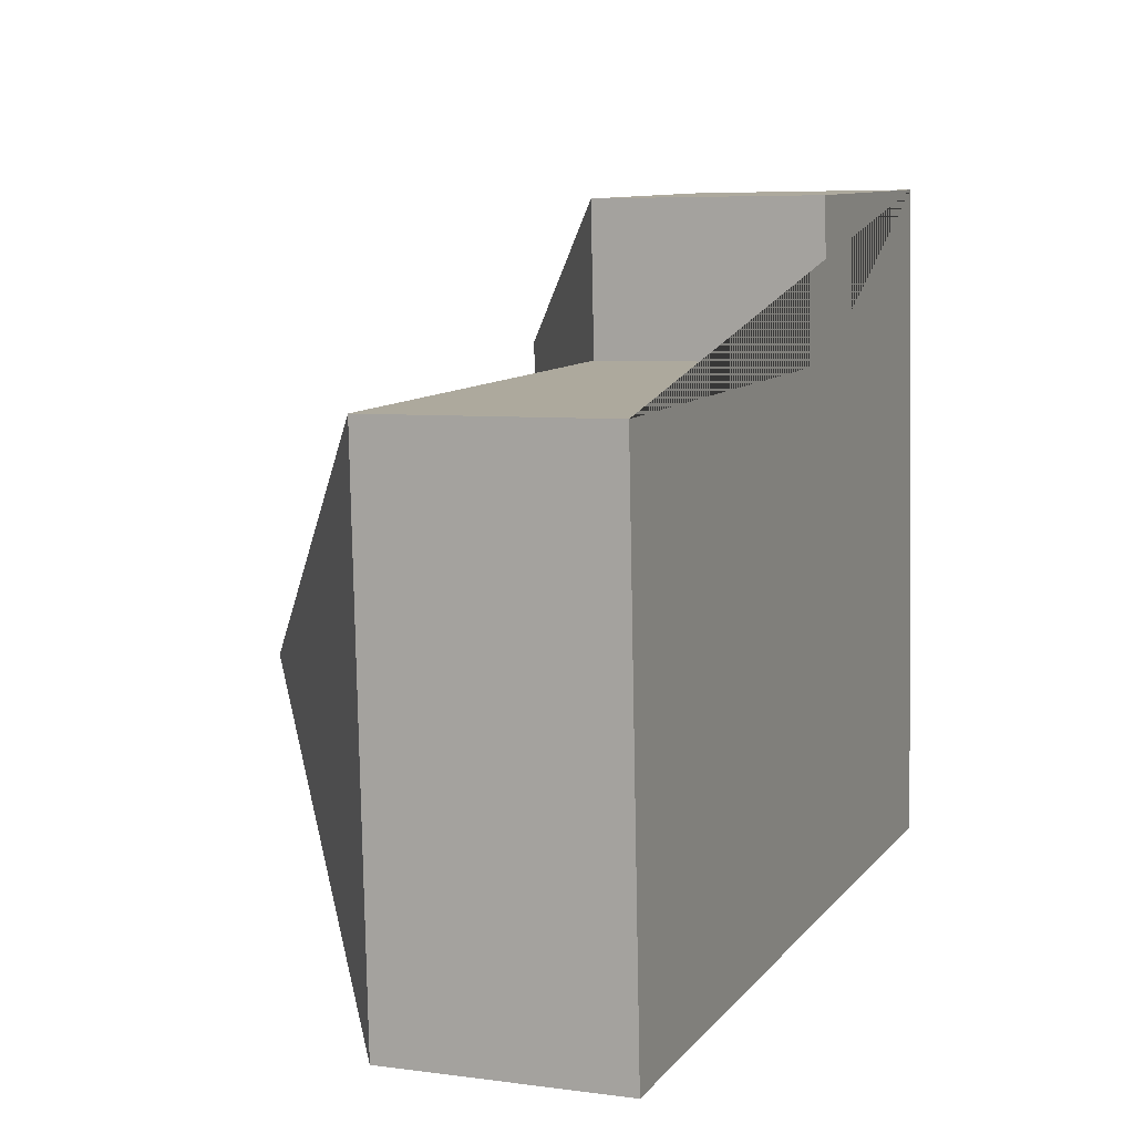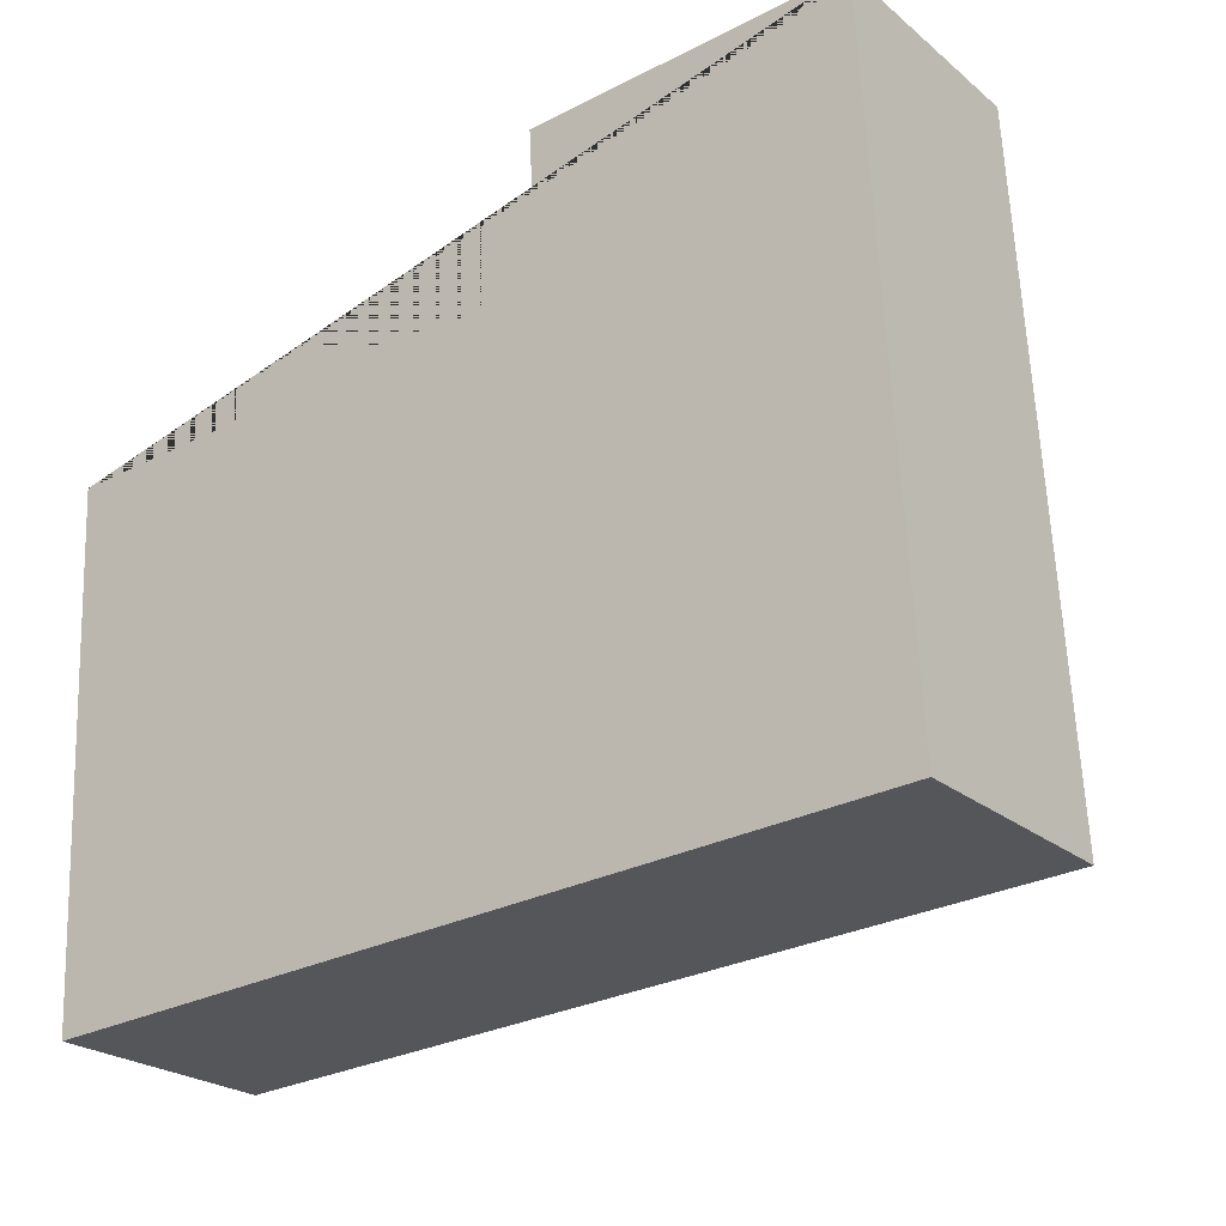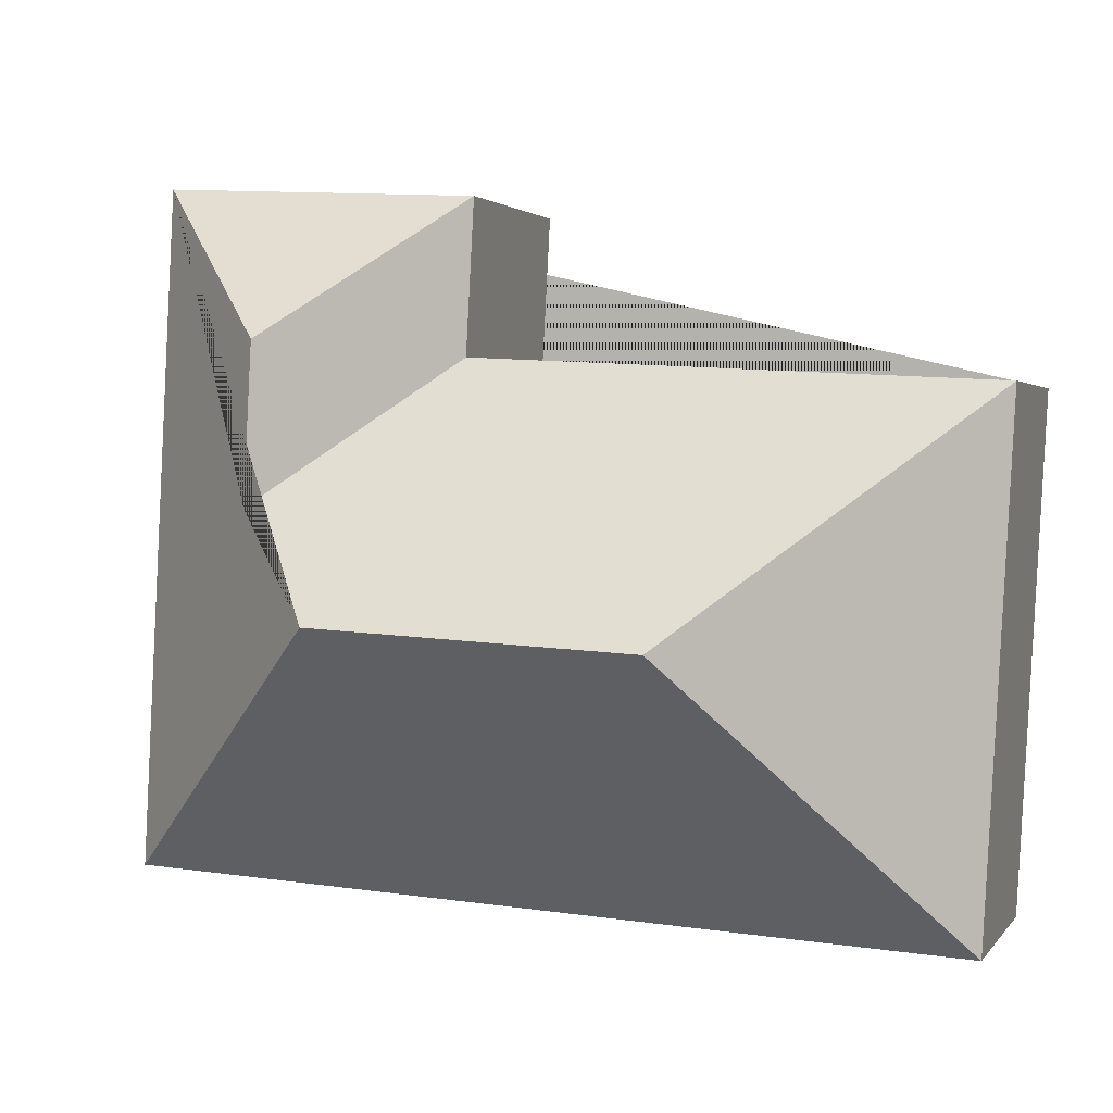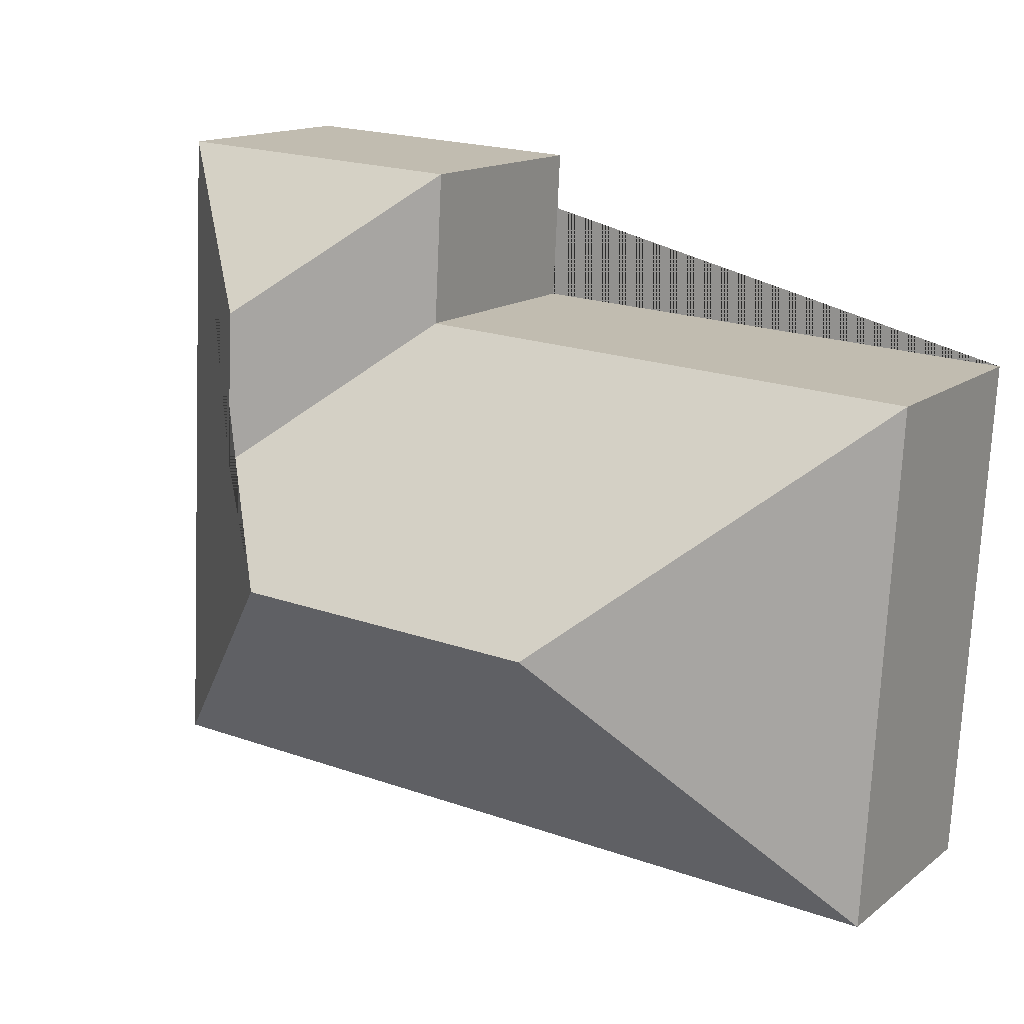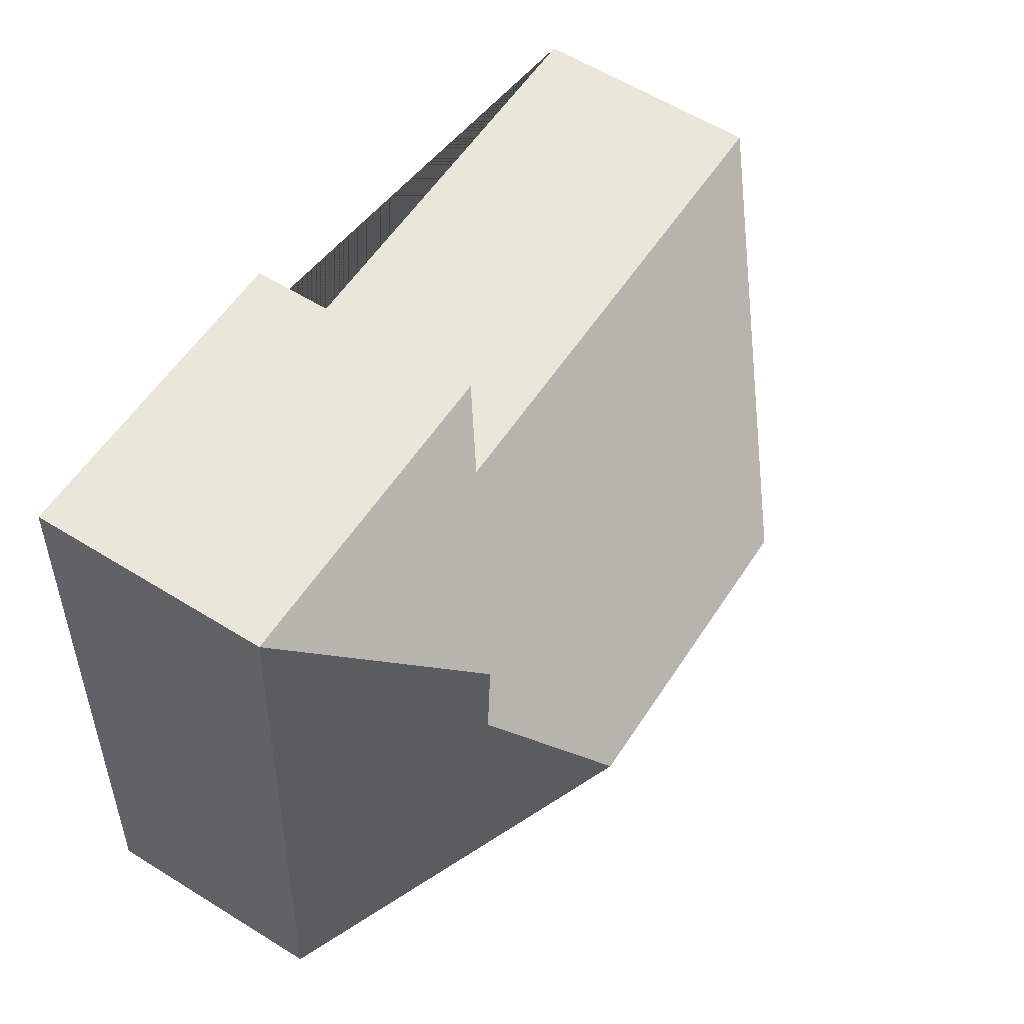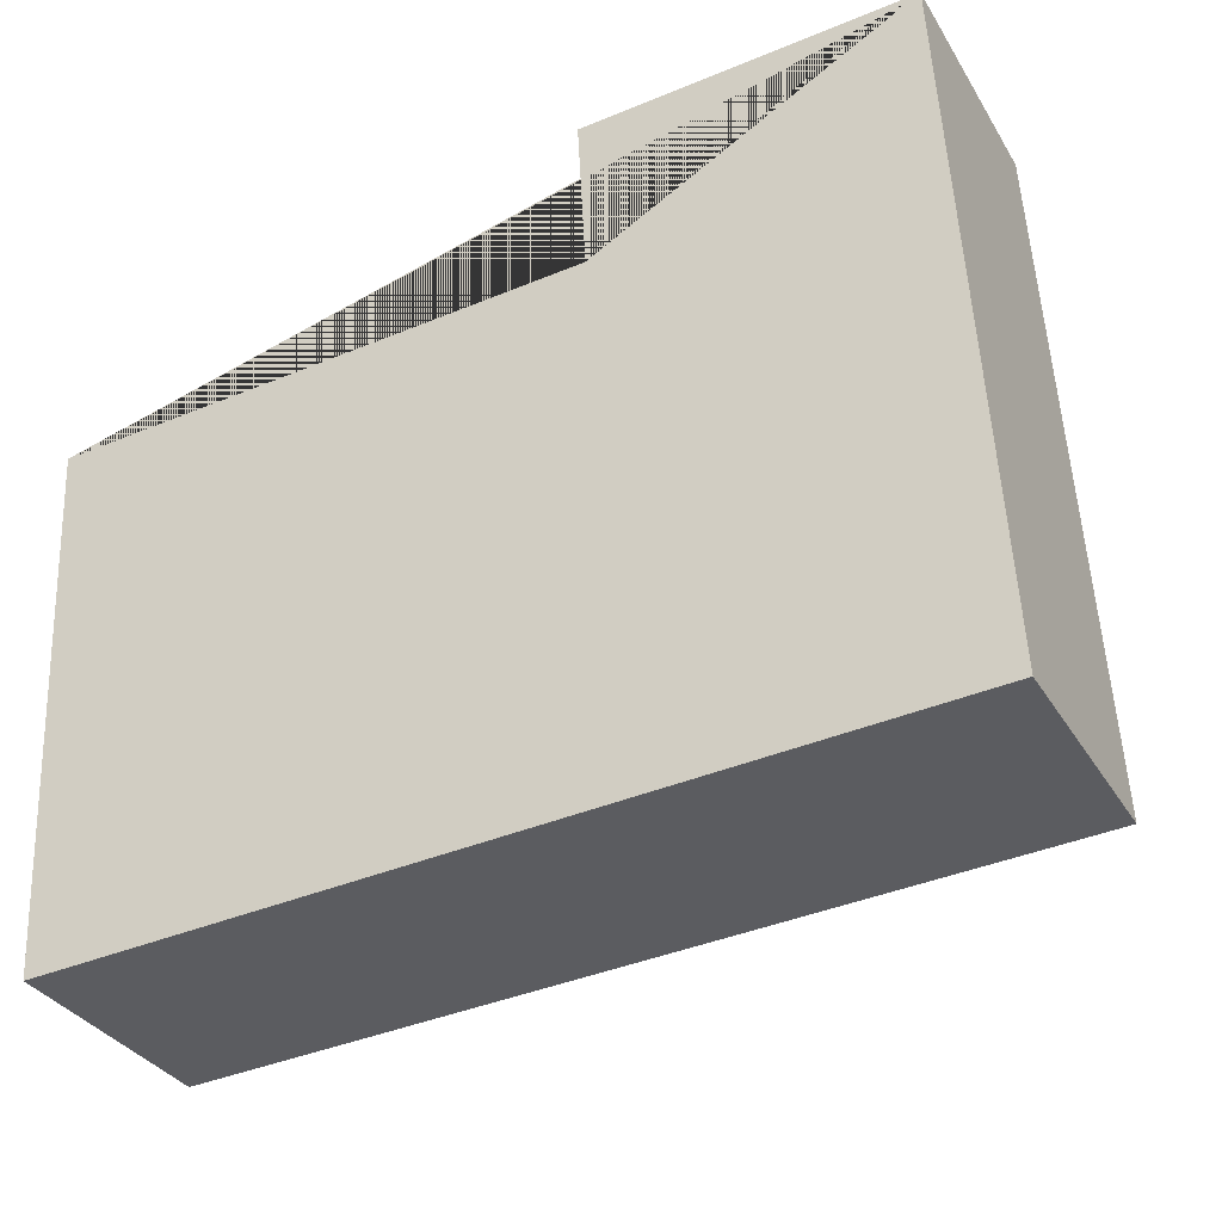
<metadata>
{"format":"obj","ext":"obj","renderer":"f3d","projection":"perspective","resolution":1024,"background":"white","views":[{"elev":6.2,"azim":-68.2,"up":"+Z"},{"elev":-24.0,"azim":37.0,"up":"+Z"},{"elev":2.1,"azim":-161.8,"up":"+Z"},{"elev":14.6,"azim":-147.3,"up":"+Z"},{"elev":59.6,"azim":122.5,"up":"+Z"},{"elev":-33.6,"azim":26.8,"up":"+Z"}]}
</metadata>
<code>
o CG10_500_048076_0024
v 285.2 75 -12.41
v 181.7 75 -17.95
v 237.9 117.4 -63.38
v 14.24 75 -77
v 184.4 75 -67.89
v 240.6 117.4 -114.5
v 209.9 145 -148.4
v 106.6 145 -153.9
v 296.9 75 -232.5
v 23.33 75 -247.1
v 285.2 0 -12.41
v 181.7 0 -17.95
v 184.4 0 -67.89
v 14.24 0 -77
v 23.33 0 -247.1
v 296.9 0 -232.5
f 10 8 4
f 4 8 7 6 5
f 6 5 2 3
f 2 3 1
f 1 3 6 7 9
f 9 7 8 10
f 11 12 13 14 15 16
f 1 11 12 2
f 2 12 13 5
f 5 13 14 4
f 4 14 15 10
f 10 15 16 9
f 9 16 11 1

</code>
